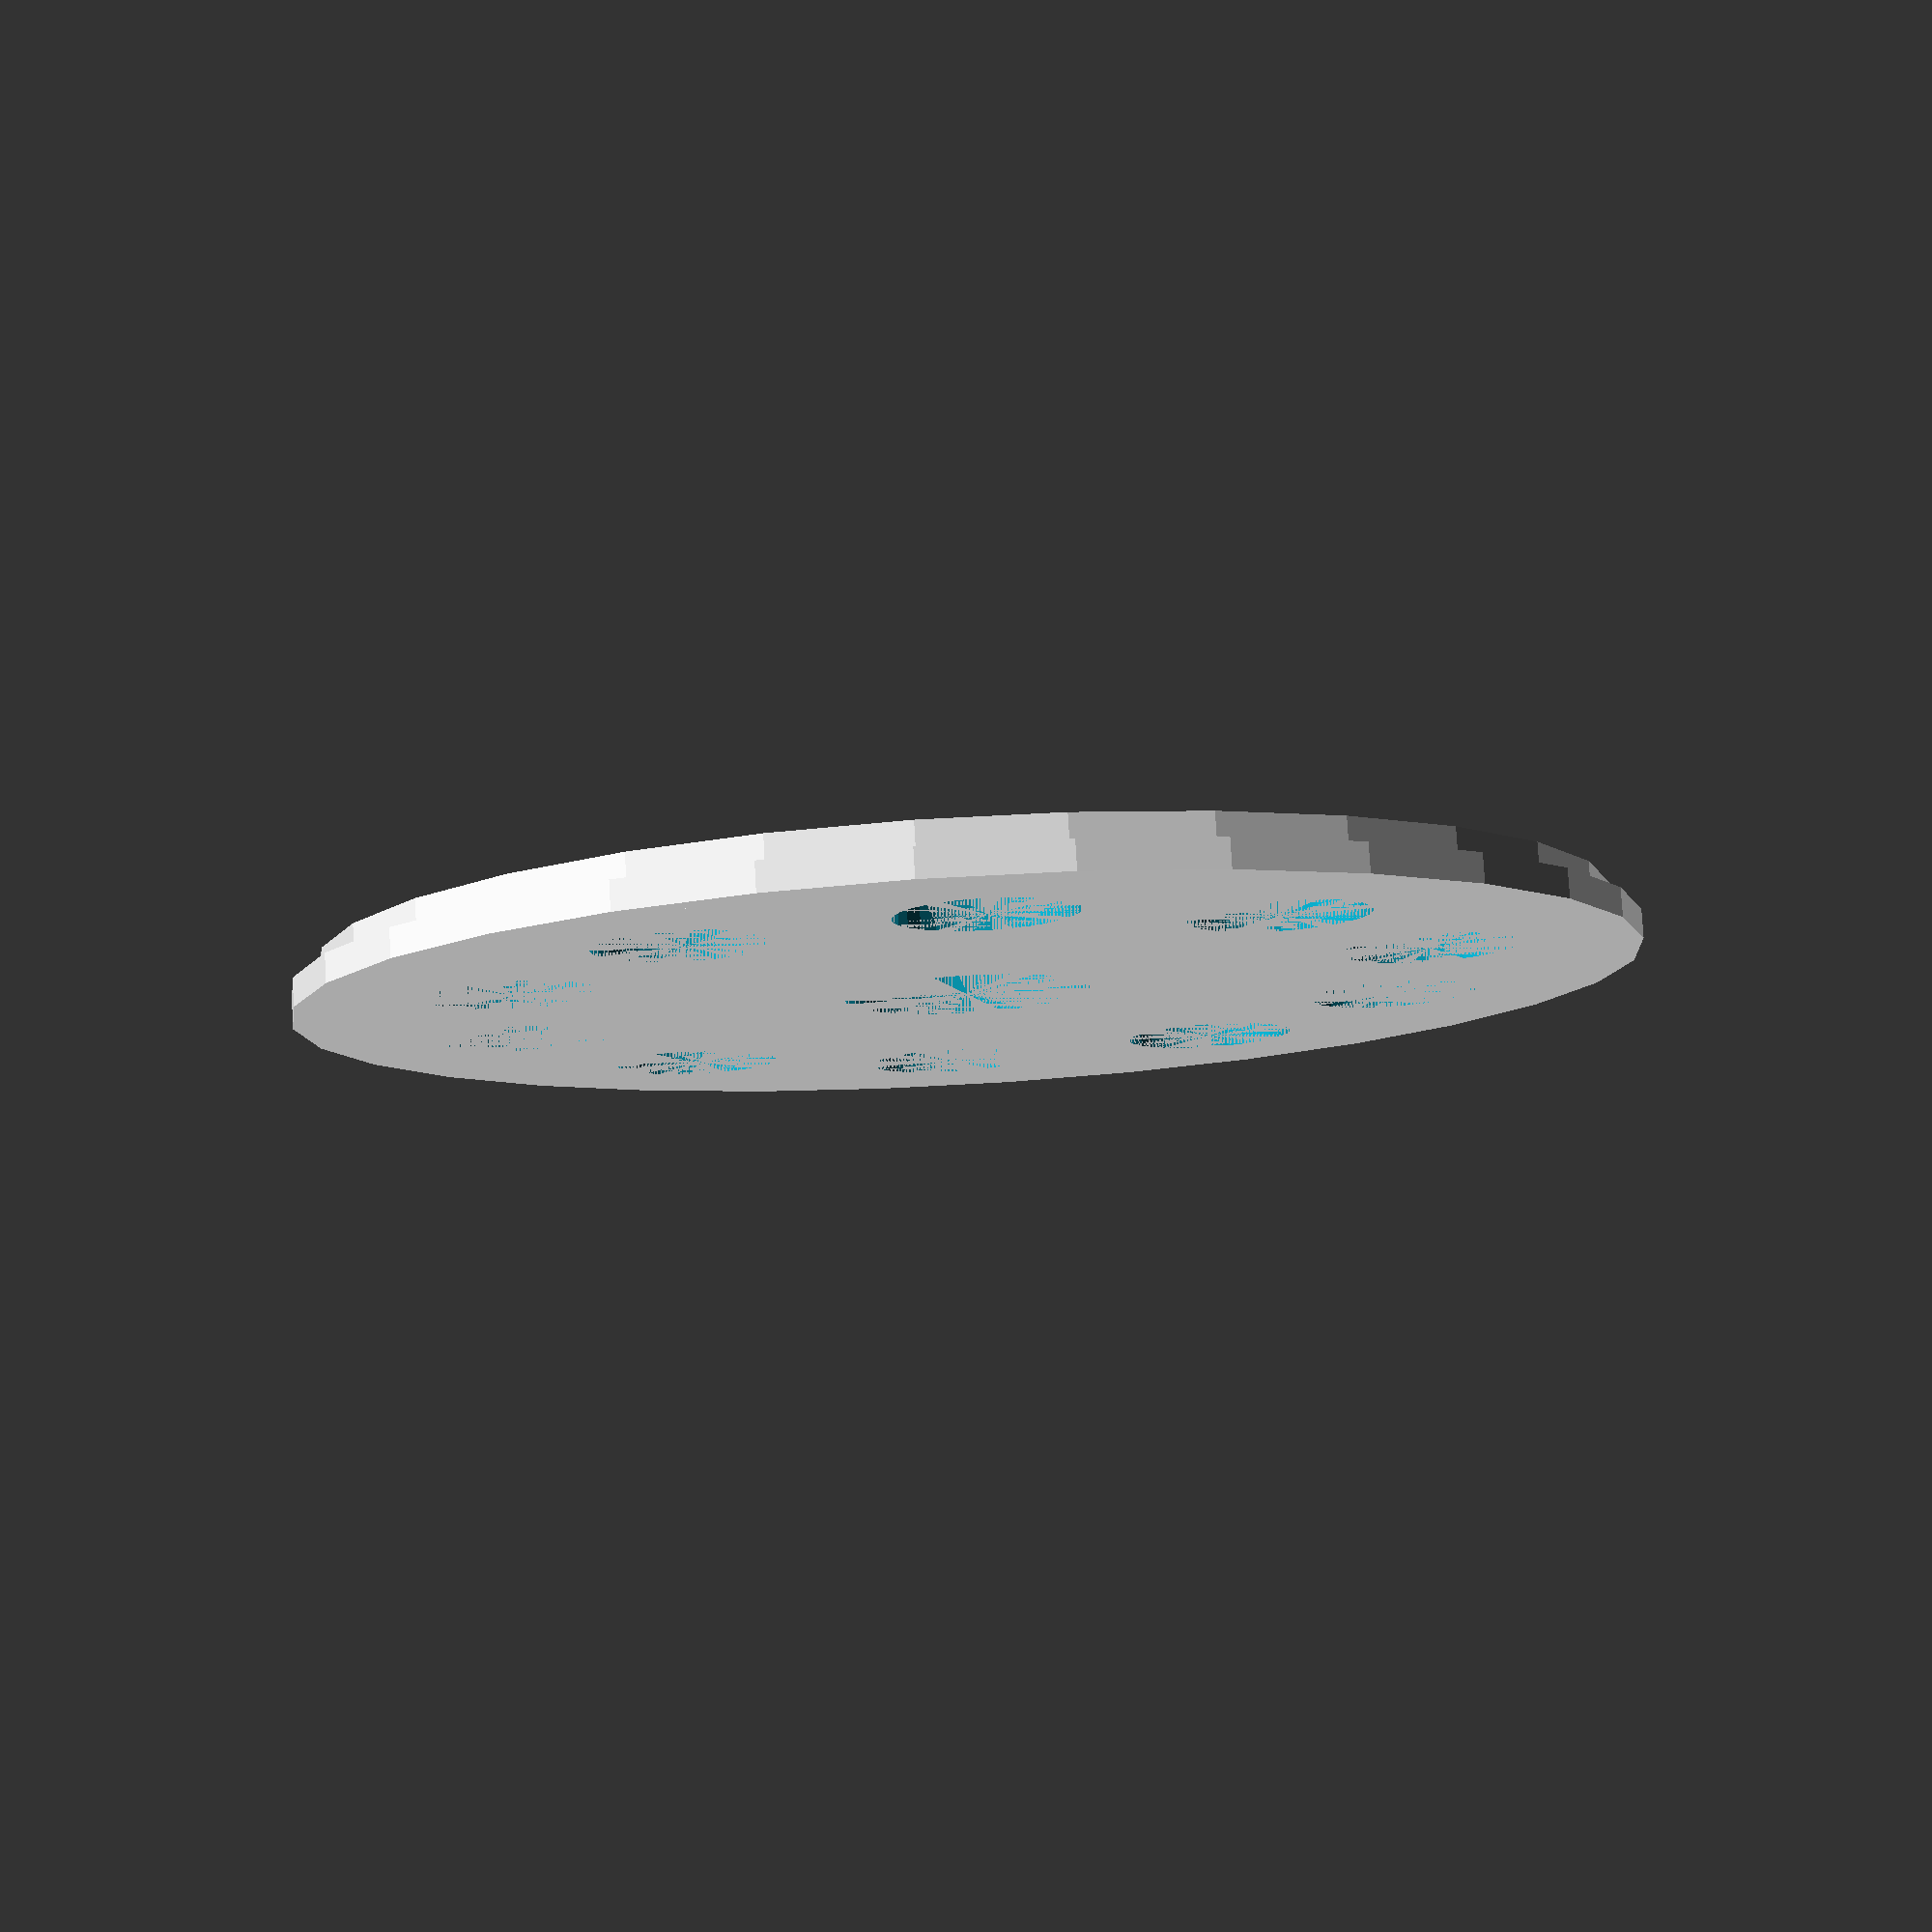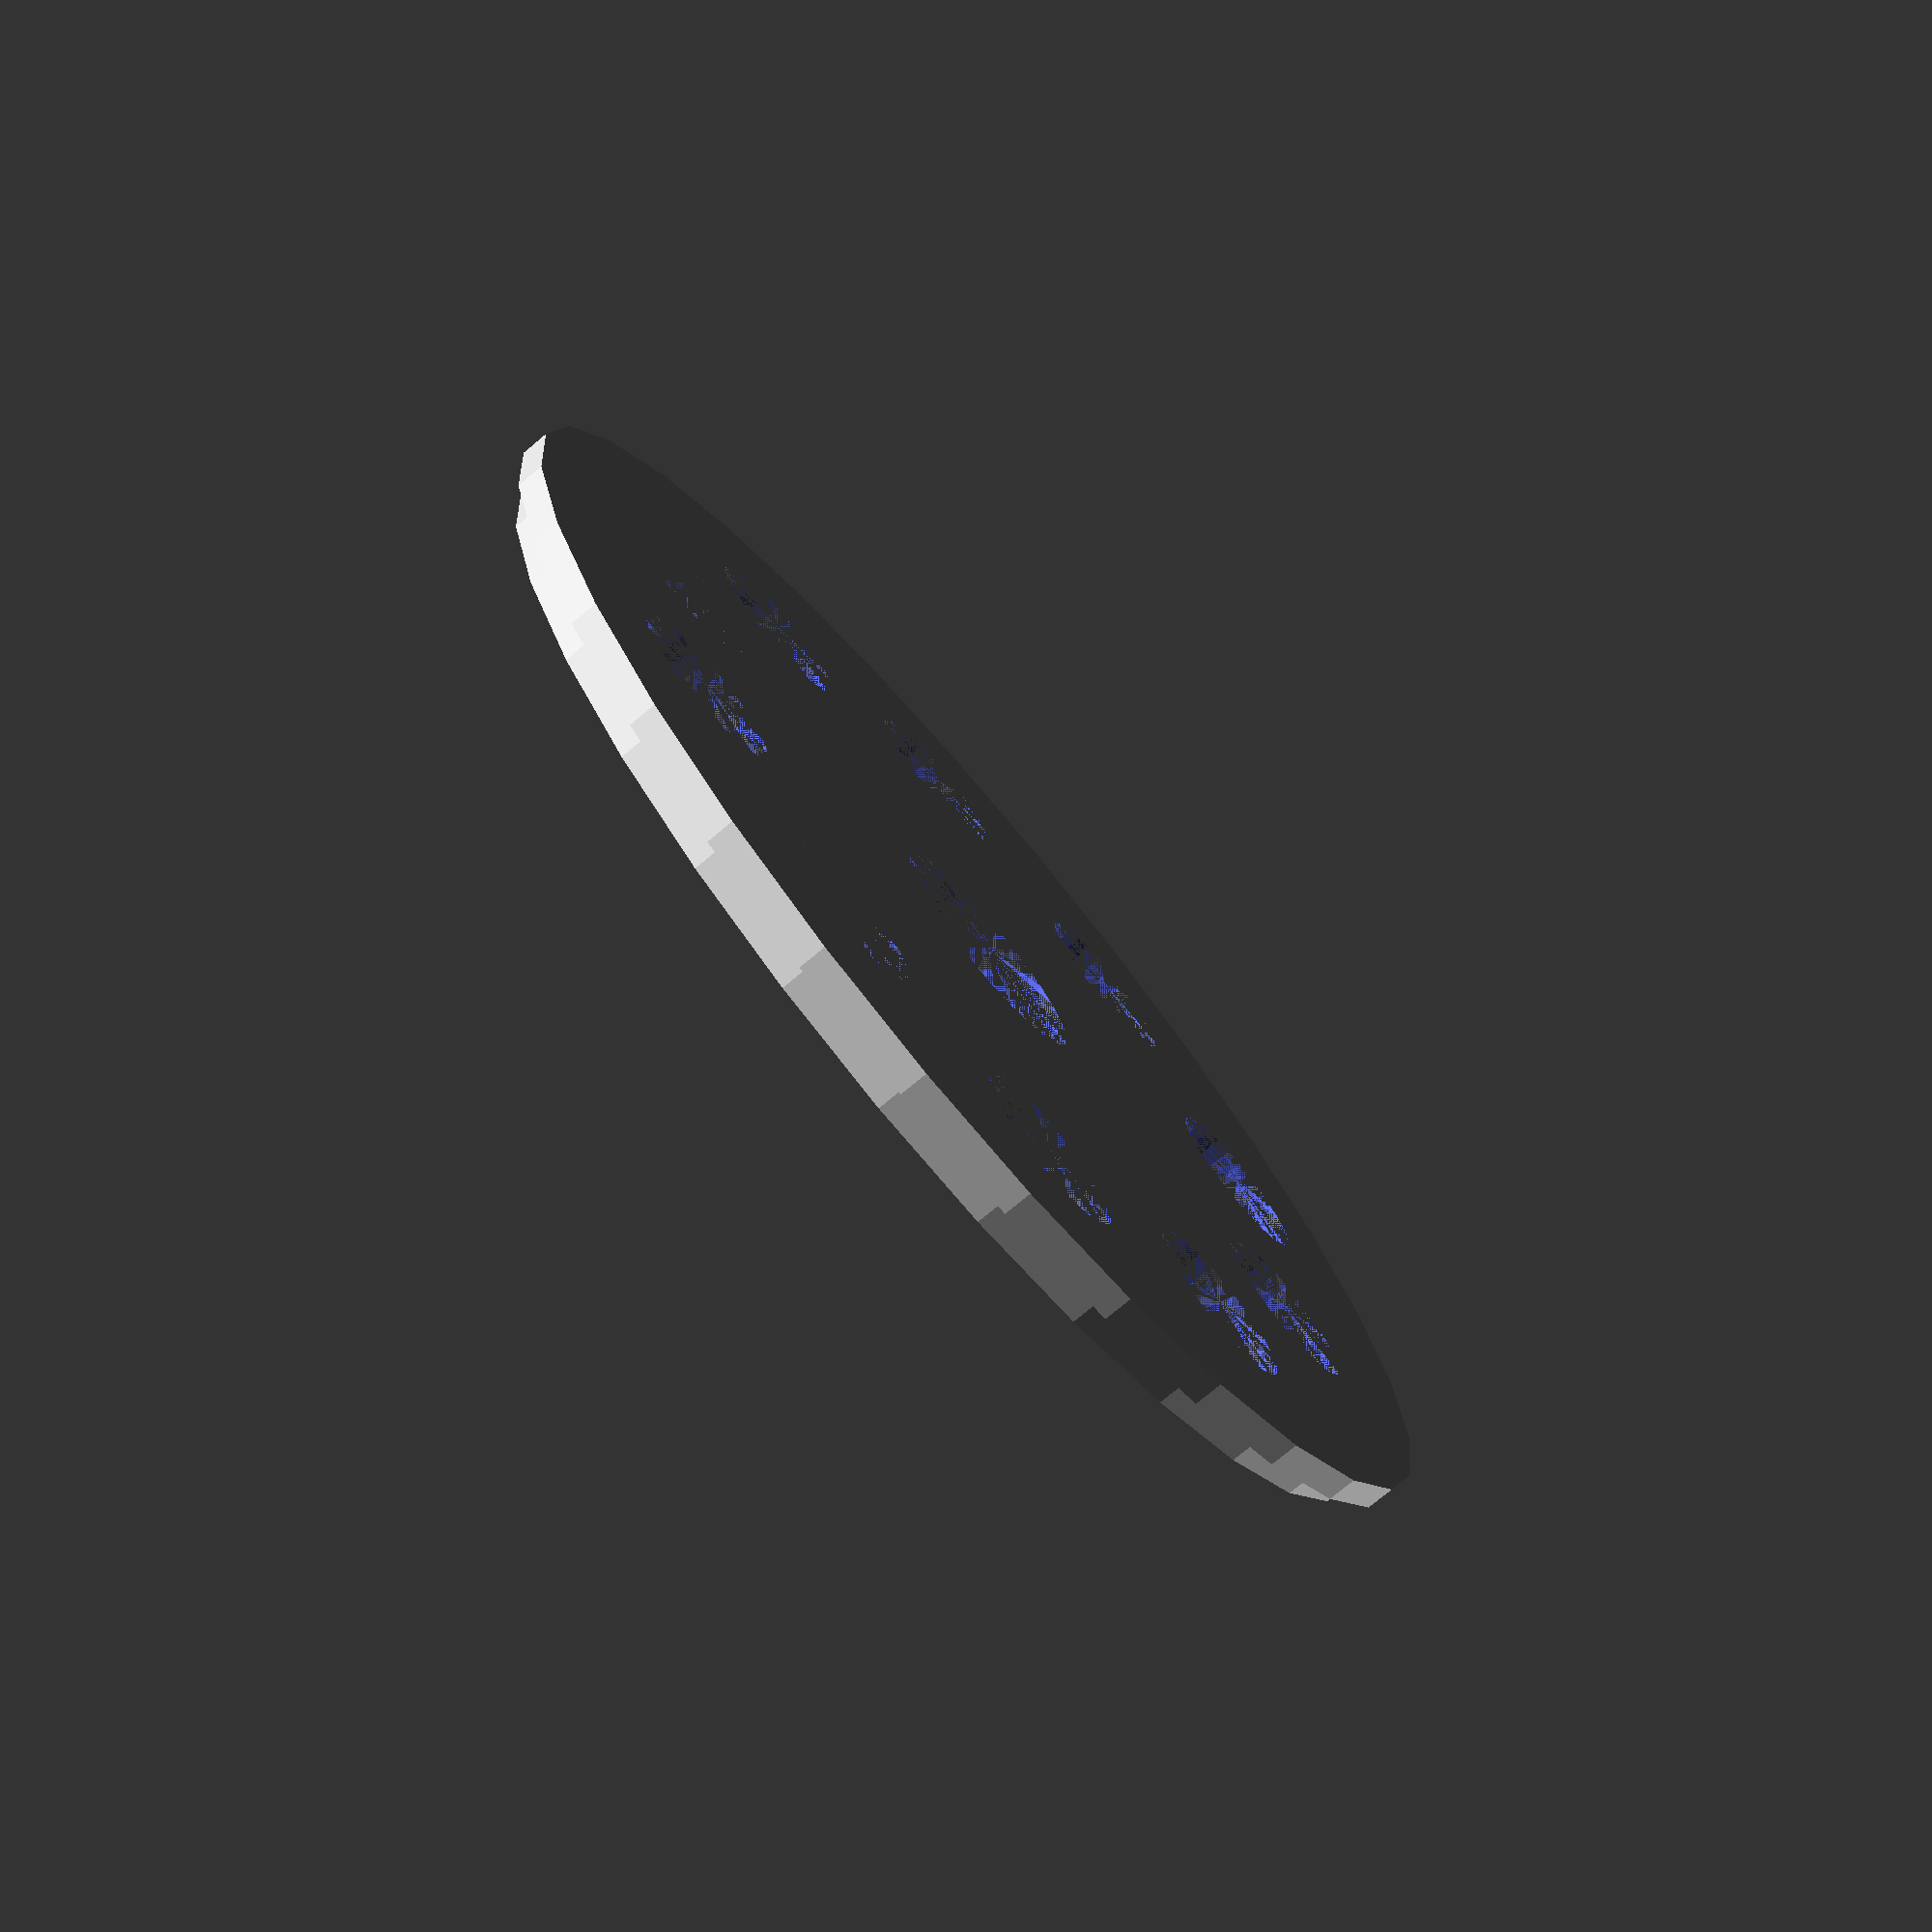
<openscad>
$fn = 30;
N = 10;

shaft_diam = 17;

eppen_ring = 65;
eppen_diameter = 12;

difference(){
    union(){
        cylinder(d=eppen_ring + 24,h=4);
        cylinder(d=93,h=2);
    }

    union(){
        for(i = [0:N-1]){
            rotate([0,0,(360/N) * i]) translate([0,eppen_ring/2,0]) cylinder(d=eppen_diameter,h=5);
        }
        cylinder(d=shaft_diam,h=5);
    }
}

</openscad>
<views>
elev=279.1 azim=213.9 roll=176.7 proj=p view=solid
elev=74.7 azim=10.5 roll=130.0 proj=p view=wireframe
</views>
